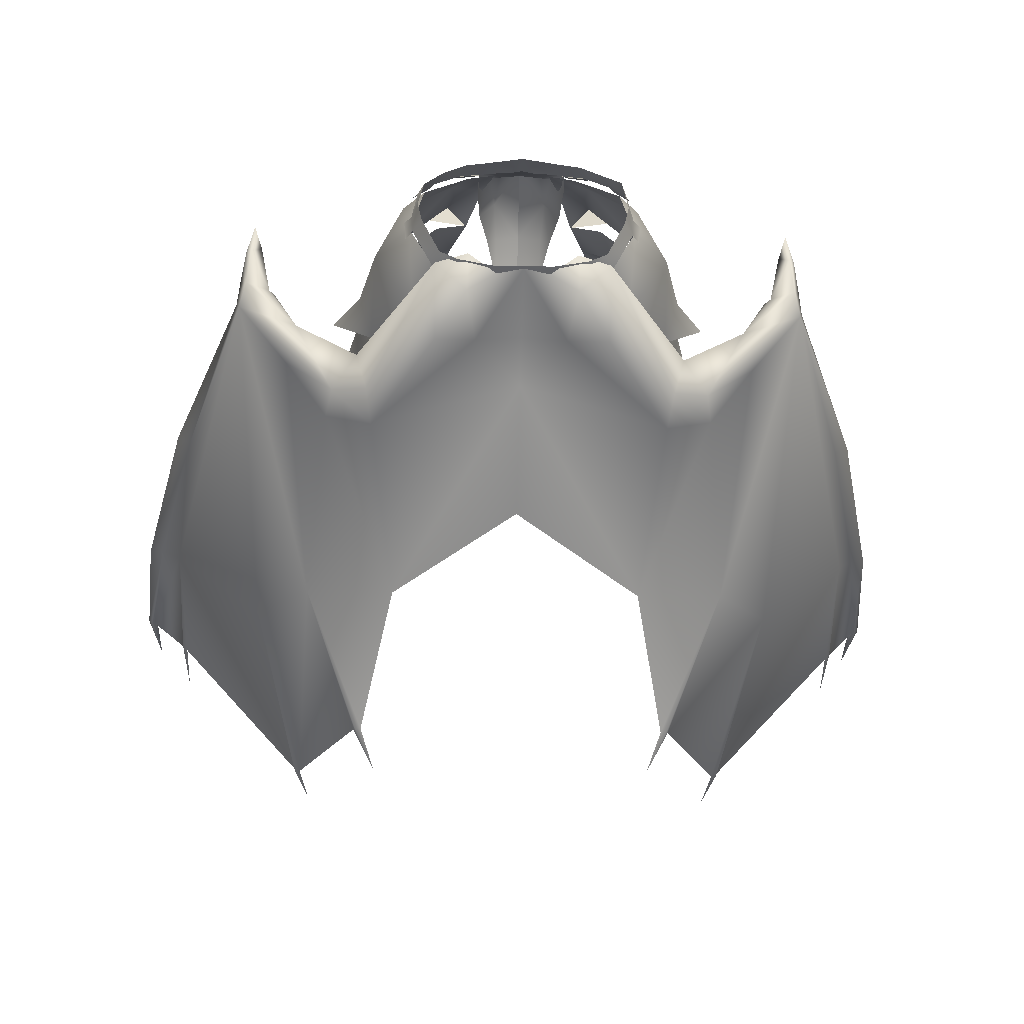
<metadata>
{"format":"obj","ext":"obj","renderer":"f3d","projection":"perspective","resolution":1024,"background":"white","views":[{"elev":-32.0,"azim":178.3,"up":"+Z"}]}
</metadata>
<code>
g mesh00
v 53 -42.34 -10.55
v 54.94 -41.81 -10.04
v 60.58 -74.3 -12.28
v 0 -11.88 -19.66
v -6.924 -5.477 -15.92
v 0 -5.593 -15.31
v 0 -5.593 -15.31
v 0 5.491 -10.95
v 6.924 -5.477 -15.92
v 64.41 -111 -12.42
v 65.4 -98.22 -12.99
v 64.23 -98.88 -11.66
v 37.55 -10.21 -4.742
v 40.27 -11.82 -3.286
v 38.3 -8.353 -5.175
v 21 -18.06 -24.74
v 12.79 -0.9417 -6.753
v 10.37 -7.042 -12.96
v 35.54 -13.58 -14.91
v 28.24 -11.37 -21.29
v 42.67 -8.248 -8.426
v 12.87 -1.074 -19.13
v 22.4 -15.47 -24.59
v 42.67 -8.248 -8.426
v 41.55 -57.43 -33.81
v 32.57 -42 -38.36
v 61.53 -75.07 -10.06
v 62.67 -74.3 -12.29
v 53.12 -42.38 -6.335
v 54.94 -41.81 -10.04
v 53 -42.34 -10.55
v 43.4 -10.98 -6.014
v 29.48 -19.13 -20.8
v 32.57 -42 -38.36
v 18.99 -36.46 -41.74
v 24.08 -59.09 -53.89
v -6.924 -5.477 -15.92
v 0 -11.88 -19.66
v -22.4 -15.47 -24.59
v 0 5.491 -10.95
v 0 -5.593 -15.31
v -6.924 -5.477 -15.92
v -29.48 -19.13 -20.8
v -22.4 -15.47 -24.59
v -18.99 -36.46 -41.74
v 0 -11.88 -19.66
v 0 -30.13 -31.01
v 18.99 -36.46 -41.74
v 42.92 -9.397 -3.378
v 38.3 -8.353 -5.175
v 40.27 -11.82 -3.286
v 65.4 -98.22 -12.99
v 64.41 -111 -12.42
v 64.33 -98.1 -13.5
v 64.23 -98.88 -11.66
v 61.53 -75.07 -10.06
v 34 -9.701 -10.75
v 38.3 -8.353 -5.175
v 41.63 -6.243 -5.347
v 23.58 -14.44 -17.29
v 34 -9.701 -10.75
v 24.69 -9.681 -16.02
v 40.27 -11.82 -3.286
v 37.55 -10.21 -4.742
v 53.12 -42.38 -6.335
v 51.8 -42.91 -10.03
v 61.53 -75.07 -10.06
v 60.03 -74.52 -12.04
v 64.33 -98.1 -13.5
v 12.79 -0.9417 -6.753
v 21 -18.06 -24.74
v 23.58 -14.44 -17.29
v 28.71 -20.18 -20.67
v 37.55 -10.21 -4.742
v 38.3 -8.353 -5.175
v 24.69 -9.681 -16.02
v 12.79 -0.9417 -6.753
v 13.09 3.604 -8.688
v 8.167 4.668 -7.666
v 8.267 3.472 -13.45
v 3.924 3.973 -10.77
v 42.92 -9.397 -3.378
v 40.27 -11.82 -3.286
v 43.4 -10.98 -6.014
v 53.12 -42.38 -6.335
v 54.94 -41.81 -10.04
v 62.67 -74.3 -12.29
v 42.67 -8.248 -8.426
v 32.57 -42 -38.36
v 29.48 -19.13 -20.8
v 28.24 -11.37 -21.29
v 23.04 -9.302 -22.34
v 42.92 -9.397 -3.378
v 43.4 -10.98 -6.014
v 34 -9.701 -10.75
v 13.09 3.604 -8.688
v 0 5.491 -10.95
f 1 2 3
f 4 5 6
f 7 8 9
f 10 11 12
f 13 14 15
f 16 17 18
f 19 20 21
f 9 22 23
f 24 25 26
f 27 28 29
f 30 31 32
f 33 34 35
f 35 34 36
f 37 38 39
f 40 41 42
f 43 44 45
f 45 44 46
f 45 46 47
f 47 46 48
f 49 50 51
f 52 53 54
f 54 53 55
f 54 55 56
f 57 58 59
f 60 61 62
f 63 64 65
f 65 64 66
f 65 66 67
f 67 66 68
f 67 68 69
f 70 71 72
f 72 71 73
f 72 73 61
f 61 73 74
f 61 74 75
f 60 76 77
f 77 76 78
f 77 78 79
f 79 78 80
f 79 80 81
f 82 83 84
f 84 83 85
f 84 85 86
f 86 85 87
f 86 87 3
f 88 89 19
f 19 89 90
f 19 90 91
f 91 90 23
f 91 23 92
f 92 23 22
f 93 94 59
f 59 94 21
f 59 21 95
f 95 21 20
f 95 20 62
f 62 20 92
f 62 92 96
f 96 92 22
f 96 22 80
f 80 22 9
f 80 9 81
f 81 9 97
v -53 -42.34 -10.55
v -55.45 -59.74 -22.32
v -60.58 -74.3 -12.28
v -60.03 -74.52 -12.04
v -61.53 -75.07 -10.06
v -64.23 -98.88 -11.66
v -28.24 -11.37 -21.29
v -35.54 -13.58 -14.91
v -42.67 -8.248 -8.426
v -56.37 -80.55 -27.88
v -55.86 -89.29 -30.22
v -56.53 -81.39 -27.26
v -38.3 -8.353 -5.175
v -41.63 -6.243 -5.347
v -41.06 -4.532 -0.5631
v -42.92 -9.397 -3.378
v -42.05 -6.798 0.768
v -34.31 -95.14 -49.6
v -36.37 -88.11 -47.63
v -35.58 -88.19 -47.71
v -41.55 -57.43 -33.81
v -25.25 -59.8 -53.68
v -25.25 -59.8 -53.68
v -22.08 -64.26 -58.39
v -24.08 -59.09 -53.89
v -32.57 -42 -38.36
v -24.08 -59.09 -53.89
v -25.05 -58.93 -53.75
v -34.31 -95.14 -49.6
v -36.6 -88.46 -47.01
v -36.37 -88.11 -47.63
v -41.55 -57.43 -33.81
v -61.53 -75.07 -10.06
v -54.94 -41.81 -10.04
v -62.67 -74.3 -12.29
v -41.63 -6.243 -5.347
v -38.3 -8.353 -5.175
v -34 -9.701 -10.75
v -24.69 -9.681 -16.02
v -23.58 -14.44 -17.29
v -64.33 -98.1 -13.5
v -64.41 -111 -12.42
v -65.4 -98.22 -12.99
v -64.23 -98.88 -11.66
v -42.67 -8.248 -8.426
v -43.4 -10.98 -6.014
v -55.45 -59.74 -22.32
v -36.6 -88.46 -47.01
v -55.65 -80.81 -28.39
v -42.05 -6.798 0.768
v -39.58 -5.921 0.8161
v -40.88 -5.901 5.059
v -38.3 -8.353 -5.175
v -42.92 -9.397 -3.378
v -40.27 -11.82 -3.286
v -32.57 -42 -38.36
v -18.99 -36.46 -41.74
v -24.08 -59.09 -53.89
v -12.79 -0.9417 -6.753
v -10.37 -7.042 -12.96
v -42.67 -8.248 -8.426
v -35.54 -13.58 -14.91
v -29.48 -19.13 -20.8
v -3.924 3.973 -10.77
v -8.267 3.472 -13.45
v -8.167 4.668 -7.666
v -13.09 3.604 -8.688
v -24.69 -9.681 -16.02
v -53.12 -42.38 -6.335
v -40.27 -11.82 -3.286
v -43.4 -10.98 -6.014
v -51.8 -42.91 -10.03
v -40.27 -11.82 -3.286
v -37.55 -10.21 -4.742
v -38.3 -8.353 -5.175
v -55.65 -80.81 -28.39
v -38.3 -8.353 -5.175
v -37.55 -10.21 -4.742
v -28.71 -20.18 -20.67
v -21 -18.06 -24.74
v -22.08 -64.26 -58.39
v -42.67 -8.248 -8.426
v -40.88 -5.901 5.059
v -42.05 -6.798 0.768
v -29.48 -19.13 -20.8
v -23.04 -9.302 -22.34
v -22.4 -15.47 -24.59
v -12.87 -1.074 -19.13
v -6.924 -5.477 -15.92
v -43.4 -10.98 -6.014
v -34 -9.701 -10.75
v -13.09 3.604 -8.688
v -8.267 3.472 -13.45
v -3.924 3.973 -10.77
v 0 5.491 -10.95
f 98 99 100
f 101 102 103
f 104 105 106
f 107 108 109
f 110 111 112
f 112 111 113
f 112 113 114
f 115 116 117
f 117 116 118
f 117 118 119
f 120 121 122
f 123 124 125
f 126 127 128
f 128 127 129
f 130 131 132
f 132 131 98
f 132 98 100
f 133 134 135
f 136 135 137
f 101 103 138
f 138 103 139
f 138 139 140
f 140 139 141
f 99 98 142
f 142 98 131
f 142 131 143
f 142 129 144
f 144 129 145
f 144 145 146
f 147 148 149
f 150 151 152
f 153 154 155
f 156 137 157
f 158 159 153
f 153 159 160
f 153 160 154
f 161 162 163
f 163 162 164
f 163 164 156
f 156 164 165
f 156 165 137
f 130 166 131
f 131 166 167
f 131 167 168
f 168 167 151
f 168 151 133
f 102 101 166
f 166 101 169
f 166 169 170
f 170 169 171
f 170 171 172
f 141 130 140
f 140 130 132
f 140 132 138
f 138 132 100
f 138 100 109
f 109 100 99
f 109 99 107
f 107 99 173
f 107 173 108
f 174 175 135
f 135 175 176
f 135 176 137
f 137 176 177
f 137 177 157
f 124 178 125
f 125 178 119
f 125 119 123
f 123 119 118
f 123 118 179
f 114 180 112
f 112 180 148
f 112 148 110
f 110 148 181
f 110 181 113
f 105 104 182
f 182 104 183
f 182 183 184
f 184 183 185
f 184 185 186
f 187 133 106
f 106 133 188
f 106 188 104
f 104 188 136
f 104 136 183
f 183 136 189
f 183 189 185
f 185 189 190
f 185 190 186
f 186 190 191
f 186 191 192
v 35.58 -88.19 -47.71
v 41.55 -57.43 -33.81
v 36.37 -88.11 -47.63
v 41.63 -6.243 -5.347
v 42.05 -6.798 0.768
v 42.92 -9.397 -3.378
v 41.06 -4.532 -0.5631
v 40.88 -5.901 5.059
v 39.58 -5.921 0.8161
v 34.31 -95.14 -49.6
v 55.65 -80.81 -28.39
v 55.45 -59.74 -22.32
v 56.37 -80.55 -27.88
v 40.88 -5.901 5.059
v 42.05 -6.798 0.768
v 25.05 -58.93 -53.75
v 24.08 -59.09 -53.89
v 32.57 -42 -38.36
v 34.31 -95.14 -49.6
v 36.37 -88.11 -47.63
v 36.6 -88.46 -47.01
v 41.55 -57.43 -33.81
v 60.58 -74.3 -12.28
v 53 -42.34 -10.55
v 42.67 -8.248 -8.426
v 43.4 -10.98 -6.014
v 55.65 -80.81 -28.39
v 36.6 -88.46 -47.01
v 55.45 -59.74 -22.32
v 29.48 -19.13 -20.8
v 18.99 -36.46 -41.74
v 22.4 -15.47 -24.59
v 0 -11.88 -19.66
v 6.924 -5.477 -15.92
v 0 -5.593 -15.31
v 25.25 -59.8 -53.68
v 22.08 -64.26 -58.39
v 38.3 -8.353 -5.175
v 42.05 -6.798 0.768
v 61.53 -75.07 -10.06
v 64.23 -98.88 -11.66
v 62.67 -74.3 -12.29
v 65.4 -98.22 -12.99
v 64.33 -98.1 -13.5
v 56.53 -81.39 -27.26
v 55.86 -89.29 -30.22
f 193 194 195
f 196 197 198
f 197 199 200
f 200 199 201
f 195 202 193
f 203 204 205
f 206 201 207
f 208 209 210
f 211 212 213
f 213 212 214
f 215 204 216
f 216 204 217
f 216 217 218
f 219 220 221
f 221 220 214
f 221 214 217
f 222 223 224
f 224 223 225
f 224 225 226
f 226 225 227
f 194 193 210
f 210 193 228
f 210 228 208
f 208 228 229
f 208 229 209
f 197 196 199
f 199 196 230
f 199 230 201
f 201 230 198
f 201 198 231
f 232 233 234
f 234 233 235
f 234 235 215
f 215 235 236
f 215 236 204
f 204 236 237
f 204 237 205
f 205 237 238
f 205 238 203
v -3.169 -9.671 19.67
v 0 -9.573 19.48
v -3.132 -8.997 18.61
v 0 -5.894 16.81
v 4.297 -4.776 15.67
v 4.319 -1.65 13.56
v 10.58 -2.29 12.9
v 7.425 -4.353 14.68
v 10.3 -3.909 13.93
v -3.132 -8.997 18.61
v 0 -9.573 19.48
v -3.575 -7.899 17.77
v -4.297 -4.776 15.67
v -4.766 -8.695 18.15
v -6.357 -13.53 14.45
v -3.966 -14.57 17.68
v -3.966 -14.57 17.68
v -3.169 -9.671 19.67
v -4.766 -8.695 18.15
v -6.357 -13.53 14.45
v -4.766 -8.695 18.15
v -6.764 -7.225 14.47
v -6.087 -5.095 15.58
v -6.548 -1.497 13.01
v 0 -20.75 16.07
v 3.966 -14.57 17.68
v 0 -11.61 22.7
v 0 -11.61 22.7
v -3.966 -14.57 17.68
v 0 -20.75 16.07
v 0 -1.944 14.63
v -4.319 -1.65 13.56
v -6.357 -13.53 14.45
v -4.978 -18.32 13.02
v -3.966 -14.57 17.68
v 3.575 -7.899 17.77
v 0 -9.573 19.48
v 3.132 -8.997 18.61
v 3.966 -14.57 17.68
v 6.357 -13.53 14.45
v 4.766 -8.695 18.15
v 3.966 -14.57 17.68
v 4.978 -18.32 13.02
v 6.357 -13.53 14.45
v 3.966 -14.57 17.68
v 3.169 -9.671 19.67
v 0 -11.61 22.7
v 3.132 -8.997 18.61
v 0 -9.573 19.48
v 3.132 -8.997 18.61
v 3.169 -9.671 19.67
v 4.766 -8.695 18.15
v 3.966 -14.57 17.68
v 5.862 -3.038 14.21
v 9.041 -1.094 11.92
v 6.315 -1.413 12.49
v -10.3 -3.909 13.93
v -7.425 -4.353 14.68
v -10.58 -2.29 12.9
v -5.862 -3.038 14.21
v -9.041 -1.094 11.92
v -6.315 -1.413 12.49
v 6.548 -1.497 13.01
v 6.087 -5.095 15.58
v 6.764 -7.225 14.47
v 4.766 -8.695 18.15
v 6.357 -13.53 14.45
v -3.169 -9.671 19.67
v -3.132 -8.997 18.61
v -3.575 -7.899 17.77
v -6.087 -5.095 15.58
v -4.297 -4.776 15.67
v -6.548 -1.497 13.01
v -4.319 -1.65 13.56
v 6.548 -1.497 13.01
v 4.319 -1.65 13.56
v 6.087 -5.095 15.58
v 4.297 -4.776 15.67
v 4.766 -8.695 18.15
v 3.575 -7.899 17.77
v 3.132 -8.997 18.61
f 239 240 241
f 242 243 244
f 245 246 247
f 248 249 250
f 250 249 242
f 250 242 251
f 252 253 254
f 255 256 257
f 258 259 260
f 260 259 261
f 260 261 262
f 263 264 265
f 240 239 266
f 266 239 267
f 266 267 268
f 244 269 242
f 242 269 270
f 242 270 251
f 271 272 273
f 243 242 274
f 274 242 275
f 274 275 276
f 277 278 279
f 280 281 282
f 283 284 285
f 285 284 286
f 285 286 287
f 288 289 290
f 290 289 291
f 246 245 292
f 292 245 293
f 292 293 294
f 295 296 297
f 297 296 298
f 297 298 299
f 299 298 300
f 301 302 303
f 303 302 304
f 303 304 305
f 306 307 257
f 257 307 308
f 257 308 309
f 309 308 310
f 309 310 311
f 311 310 312
f 313 314 315
f 315 314 316
f 315 316 317
f 317 316 318
f 317 318 319
v -3.579 -19.79 14.71
v -3.427 -24.39 9.939
v 0 -20.75 16.07
v 0 -28.95 5.33
v -3.966 -14.57 17.68
v -4.978 -18.32 13.02
v -3.579 -19.79 14.71
v -3.966 -14.57 17.68
v -3.579 -19.79 14.71
v 0 -20.75 16.07
v -3.427 -24.39 9.939
v -3.579 -19.79 14.71
v -4.978 -18.32 13.02
v 0 -20.75 16.07
v 0 -28.95 5.33
v 3.579 -19.79 14.71
v 3.427 -24.39 9.939
v 4.978 -18.32 13.02
v 3.579 -19.79 14.71
v 3.427 -24.39 9.939
v 0 -20.75 16.07
v 3.579 -19.79 14.71
v 3.966 -14.57 17.68
v 3.579 -19.79 14.71
v 4.978 -18.32 13.02
v 3.966 -14.57 17.68
f 320 321 322
f 322 321 323
f 324 325 326
f 327 328 329
f 330 331 332
f 333 334 335
f 335 334 336
f 337 338 339
f 340 341 342
f 343 344 345
v 10.14 -18.5 -18.03
v 12.63 -16.46 -16.93
v 6.852 -16.94 -16.92
v 6.852 -16.94 -16.92
v 8.886 -13.04 -17.08
v 10.14 -18.5 -18.03
v 10.14 -18.5 -18.03
v 8.886 -13.04 -17.08
v 12.63 -16.46 -16.93
f 346 347 348
f 349 350 351
f 352 353 354
v 10.38 -15.47 18.6
v 6.004 -9.122 15.87
v 8.468 -19.75 17.38
v 10.38 -15.47 18.6
v 12.62 -21.63 23.96
v 14.39 -18.73 17.59
v 18.29 -7.368 10.56
v 14.95 -0.9959 8.494
v 8.219 -2.442 12.62
v 4.938 -9.424 -15.6
v 8.886 -13.04 -17.08
v 6.852 -16.94 -16.92
v 22.34 -6.08 -0.09444
v 23.05 -19.47 -5.6
v 18.23 -16.26 -10.77
v 13.14 -16.72 14.27
v 8.339 -18.29 16.39
v 10.89 -27.51 18.87
v 14.87 -26.87 -18.29
v 9.61 -25.85 -19.7
v 7.089 -15.2 -16.57
v 23.26 -19.47 4.276
v 23.05 -19.47 -5.6
v 29.34 -23.45 -0.3386
v 8.468 -19.75 17.38
v 14.39 -18.73 17.59
v 12.62 -21.63 23.96
v 10.67 -8.763 16.24
v 14.39 -18.73 17.59
v 20.44 -18.43 11.44
v 24.91 -16 -0.6557
v 23.05 -19.47 -5.6
v 8.468 -19.75 17.38
v 23.26 -19.47 4.276
v 29.34 -23.45 -0.3386
v 18.29 -7.368 10.56
v 17.01 0.586 -0.05524
v 16.38 -6.409 -9.465
v 9.237 -7.964 -15
v 12.63 -16.46 -16.93
v 23.26 -19.47 4.276
v 4.173 -2.727 13.61
v 4.505 -0.3929 -11.34
v 12.76 0.9146 -8.102
v 7.089 -15.2 -16.57
v 10.69 -14.86 -15.19
v 14.87 -26.87 -18.29
v 17.97 -15.61 -8.649
v 21.46 -25.27 -10.23
v 22.34 -15.61 0
v 25.66 -24.66 -0.3457
v 18.58 -16.16 8.653
v 21.84 -25.51 9.317
v 16.18 -26.45 16.19
v 15.69 -31.57 21.11
v 13.39 -35.66 19.42
f 355 356 357
f 358 359 360
f 361 362 363
f 364 365 366
f 367 368 369
f 370 371 372
f 373 374 375
f 376 377 378
f 379 380 381
f 356 355 382
f 382 355 383
f 382 383 384
f 367 385 386
f 359 358 387
f 367 388 385
f 385 388 389
f 385 389 386
f 362 390 391
f 391 390 367
f 391 367 392
f 392 367 369
f 392 369 393
f 393 369 394
f 393 394 365
f 395 367 384
f 384 367 361
f 384 361 382
f 382 361 363
f 382 363 356
f 356 363 396
f 365 364 393
f 393 364 397
f 393 397 392
f 392 397 398
f 392 398 391
f 399 400 401
f 401 400 402
f 401 402 403
f 403 402 404
f 403 404 405
f 405 404 406
f 405 406 407
f 407 406 370
f 407 370 408
f 408 370 372
f 408 372 409
f 409 372 410
v -6.004 -9.122 15.87
v -4.173 -2.727 13.61
v -10.67 -8.763 16.24
v -18.23 -16.26 -10.77
v -23.05 -19.47 -5.6
v -22.34 -6.08 -0.09444
v -10.89 -27.51 18.87
v -8.339 -18.29 16.39
v -16.21 -26.45 16.19
v -13.14 -16.72 14.27
v -21.84 -25.51 9.317
v -23.05 -19.47 -5.6
v -24.91 -16 -0.6557
v -10.14 -18.5 -18.03
v -6.852 -16.94 -16.92
v -12.63 -16.46 -16.93
v -23.05 -19.47 -5.6
v -23.26 -19.47 4.276
v -29.34 -23.45 -0.3386
v -14.39 -18.73 17.59
v -8.468 -19.75 17.38
v -12.62 -21.63 23.96
v -10.14 -18.5 -18.03
v -8.886 -13.04 -17.08
v -6.852 -16.94 -16.92
v -8.468 -19.75 17.38
v -10.38 -15.47 18.6
v -14.39 -18.73 17.59
v -20.44 -18.43 11.44
v -12.63 -16.46 -16.93
v -10.14 -18.5 -18.03
v -29.34 -23.45 -0.3386
v -23.26 -19.47 4.276
v -8.468 -19.75 17.38
v -10.38 -15.47 18.6
v -12.62 -21.63 23.96
v -14.39 -18.73 17.59
v -8.219 -2.442 12.62
v -18.29 -7.368 10.56
v -23.26 -19.47 4.276
v -17.01 0.586 -0.05524
v -12.76 0.9146 -8.102
v -16.38 -6.409 -9.465
v -4.505 -0.3929 -11.34
v -9.237 -7.964 -15
v -4.938 -9.424 -15.6
v -8.886 -13.04 -17.08
v -6.852 -16.94 -16.92
v -13.14 -16.72 14.27
v -18.58 -16.16 8.653
v -21.84 -25.51 9.317
v -22.34 -15.61 0
v -25.66 -24.66 -0.3457
v -17.97 -15.61 -8.649
v -21.46 -25.27 -10.23
v -10.69 -14.86 -15.19
v -14.87 -26.87 -18.29
v -7.089 -15.2 -16.57
v -9.61 -25.85 -19.7
v -8.219 -2.442 12.62
v -14.95 -0.9959 8.494
v -17.01 0.586 -0.05524
v -16.38 -6.409 -9.465
v -12.63 -16.46 -16.93
f 411 412 413
f 414 415 416
f 417 418 419
f 419 418 420
f 419 420 421
f 422 423 416
f 424 425 426
f 427 428 429
f 430 431 432
f 433 434 435
f 436 411 437
f 437 411 413
f 437 413 438
f 438 413 439
f 440 434 441
f 422 442 423
f 423 442 443
f 423 443 416
f 444 445 446
f 446 445 447
f 412 448 413
f 413 448 449
f 413 449 439
f 439 449 416
f 439 416 450
f 451 452 453
f 453 452 454
f 453 454 455
f 455 454 456
f 455 456 457
f 457 456 458
f 459 460 461
f 461 460 462
f 461 462 463
f 463 462 464
f 463 464 465
f 465 464 466
f 465 466 467
f 467 466 468
f 467 468 469
f 470 471 449
f 449 471 472
f 449 472 416
f 416 472 473
f 416 473 414
f 414 473 455
f 414 455 474
f 474 455 457
v -5.804 2.442 11.56
v -9.375 -0.9959 11.93
v -6.548 -1.385 12.53
v 12.41 4.59 -7.304
v 16.51 1.633 -1.278
v 13.13 1.667 -8.407
v -9.684 4.597 -8.71
v -13.13 1.667 -8.407
v -12.41 4.59 -7.304
v -15.8 4.309 1.805
v -16.73 1.379 1.755
v -15.94 0.4166 6.994
v -4.718 1.206 -10.83
v -4.529 4.6 -9.797
v 4.718 1.206 -10.83
v 4.529 4.6 -9.797
v 13.39 -0.3692 9.654
v 14.22 -2.276 10.31
v 15.94 0.4166 6.994
v 16.76 -1.45 7.708
v 15.94 0.4166 6.994
v 16.73 1.379 1.755
v 15.8 4.309 1.805
v -15.94 0.4166 6.994
v -16.76 -1.45 7.708
v -13.39 -0.3692 9.654
v -14.22 -2.276 10.31
v -8.67 2.72 10.87
v 9.375 -0.9959 11.93
v 13.39 -0.3692 9.654
v 12.11 3.306 8.745
v 16.73 1.379 1.755
v 17.84 -0.1795 1.707
v 16.51 1.633 -1.278
v 17.59 -0.05759 -1.347
v -16.51 1.633 -1.278
v -17.59 -0.05759 -1.347
v -16.73 1.379 1.755
v -17.84 -0.1795 1.707
v -16.51 1.633 -1.278
v -16.73 1.379 1.755
v -15.8 4.309 1.805
v -15.14 4.492 -1.313
v -12.41 4.59 -7.304
v -13.13 1.667 -8.407
v 15.14 4.492 -1.313
v 8.67 2.72 10.87
v 5.804 2.442 11.56
v 6.548 -1.385 12.53
v 15.8 4.309 1.805
v 16.51 1.633 -1.278
v 16.73 1.379 1.755
v 14.88 3.946 6.037
v 12.11 3.306 8.745
v 13.39 -0.3692 9.654
v -13.39 -0.3692 9.654
v -9.375 -0.9959 11.93
v -12.11 3.306 8.745
v -8.67 2.72 10.87
v -13.39 -0.3692 9.654
v -12.11 3.306 8.745
v -14.88 3.946 6.933
v -10.07 1.507 -9.82
v -10.7 -0.6334 -10.41
v -13.13 1.667 -8.407
v -13.78 -0.5792 -9.109
v 10.7 -0.6334 -10.41
v 10.07 1.507 -9.82
v 13.78 -0.5792 -9.109
v 13.13 1.667 -8.407
v -10.07 1.507 -9.82
v -4.529 4.6 -9.797
v -4.718 1.206 -10.83
v 4.718 1.206 -10.83
v 4.529 4.6 -9.797
v 10.07 1.507 -9.82
v 9.684 4.597 -8.71
v 13.13 1.667 -8.407
v 12.41 4.59 -7.304
v -2.104 -1.853 13.38
v 0 2.053 12.97
v -4.736 -1.575 13.04
v -5.804 2.442 11.56
v -6.548 -1.385 12.53
v 0 -1.89 13.89
v 2.104 -1.853 13.38
v 5.804 2.442 11.56
v 4.736 -1.575 13.04
v 6.548 -1.385 12.53
f 475 476 477
f 478 479 480
f 481 482 483
f 484 485 486
f 487 488 489
f 489 488 490
f 491 492 493
f 493 492 494
f 495 496 497
f 498 499 500
f 500 499 501
f 476 475 502
f 503 504 505
f 506 507 508
f 508 507 509
f 510 511 512
f 512 511 513
f 514 515 516
f 516 517 514
f 514 517 518
f 514 518 519
f 479 478 520
f 505 521 503
f 503 521 522
f 503 522 523
f 520 524 525
f 525 524 526
f 497 527 495
f 495 527 528
f 495 528 529
f 530 531 532
f 532 531 533
f 534 535 486
f 486 535 536
f 486 536 484
f 537 538 539
f 539 538 540
f 541 542 543
f 543 542 544
f 482 481 545
f 545 481 546
f 545 546 547
f 548 549 550
f 550 549 551
f 550 551 552
f 552 551 553
f 554 555 556
f 556 555 557
f 556 557 558
f 554 559 555
f 555 559 560
f 555 560 561
f 561 560 562
f 561 562 563
v 21.46 -25.27 -10.23
v 25.66 -24.66 -0.3457
v 25.36 -36.67 -5.476
v 13.39 -35.66 19.42
v 19.01 -34.54 17.34
v 17.95 -38.82 25.34
v 25.23 -36.01 4.31
v 25.36 -36.67 -5.476
v 32.35 -41.03 -0.5239
v 19.01 -34.54 17.34
v 15.69 -31.57 21.11
v 17.95 -38.82 25.34
v 17.95 -38.82 25.34
v 13.39 -35.66 19.42
v 14.79 -34.45 -21.59
v 11.51 -32.95 -21.44
v 13.29 -28.63 -19.94
v 25.36 -36.67 -5.476
v 25.66 -24.66 -0.3457
v 27.62 -33.03 -0.4775
v 11.51 -32.95 -21.44
v 14.79 -34.45 -21.59
v 17.54 -33.34 -20.1
v 17.54 -33.34 -20.1
v 14.79 -34.45 -21.59
v 25.23 -36.01 4.31
v 32.35 -41.03 -0.5239
v 15.69 -31.57 21.11
v 19.01 -34.54 17.34
v 16.18 -26.45 16.19
v 22.58 -35.13 9.674
v 21.84 -25.51 9.317
v 25.23 -36.01 4.31
v 11.51 -32.95 -21.44
v 9.61 -25.85 -19.7
v 13.29 -28.63 -19.94
v 14.87 -26.87 -18.29
v 17.54 -33.34 -20.1
v 22.52 -33.98 -11.61
f 564 565 566
f 567 568 569
f 570 571 572
f 573 574 575
f 576 574 577
f 578 579 580
f 581 582 583
f 584 585 586
f 580 587 588
f 582 589 583
f 583 589 590
f 583 590 581
f 591 592 593
f 593 592 594
f 593 594 595
f 595 594 596
f 595 596 565
f 597 598 599
f 599 598 600
f 599 600 601
f 601 600 564
f 601 564 602
f 602 564 566
v -17.95 -38.82 25.34
v -15.69 -31.57 21.11
v -19.01 -34.54 17.34
v -13.39 -35.65 19.42
v -17.95 -38.82 25.34
v -13.29 -28.63 -19.94
v -11.51 -32.95 -21.44
v -14.79 -34.45 -21.59
v -21.84 -25.51 9.317
v -25.66 -24.66 -0.3457
v -25.23 -36.01 4.31
v -19.01 -34.54 17.34
v -13.39 -35.65 19.42
v -17.95 -38.82 25.34
v -25.36 -36.67 -5.476
v -25.23 -36.01 4.31
v -32.35 -41.03 -0.5239
v -14.79 -34.45 -21.59
v -17.54 -33.34 -20.1
v -11.51 -32.95 -21.44
v -13.29 -28.63 -19.94
v -9.61 -25.85 -19.7
v -14.87 -26.87 -18.29
v -17.54 -33.34 -20.1
v -14.79 -34.45 -21.59
v -11.51 -32.95 -21.44
v -27.62 -33.03 -0.4775
v -25.66 -24.66 -0.3457
v -25.36 -36.67 -5.476
v -32.35 -41.03 -0.5239
v -25.23 -36.01 4.31
v -22.58 -35.13 9.674
v -19.01 -34.54 17.34
v -16.21 -26.45 16.19
v -15.69 -31.57 21.11
v -10.89 -27.51 18.87
v -13.39 -35.65 19.42
v -17.54 -33.34 -20.1
v -22.52 -33.98 -11.61
v -21.46 -25.27 -10.23
v -25.36 -36.67 -5.476
f 603 604 605
f 606 604 607
f 608 609 610
f 611 612 613
f 614 615 616
f 617 618 619
f 620 621 608
f 622 623 624
f 624 623 625
f 626 627 628
f 629 630 631
f 631 632 629
f 629 632 633
f 629 633 630
f 613 634 611
f 611 634 635
f 611 635 636
f 636 635 637
f 636 637 638
f 638 637 639
f 623 640 625
f 625 640 641
f 625 641 642
f 642 641 643
f 642 643 612

</code>
